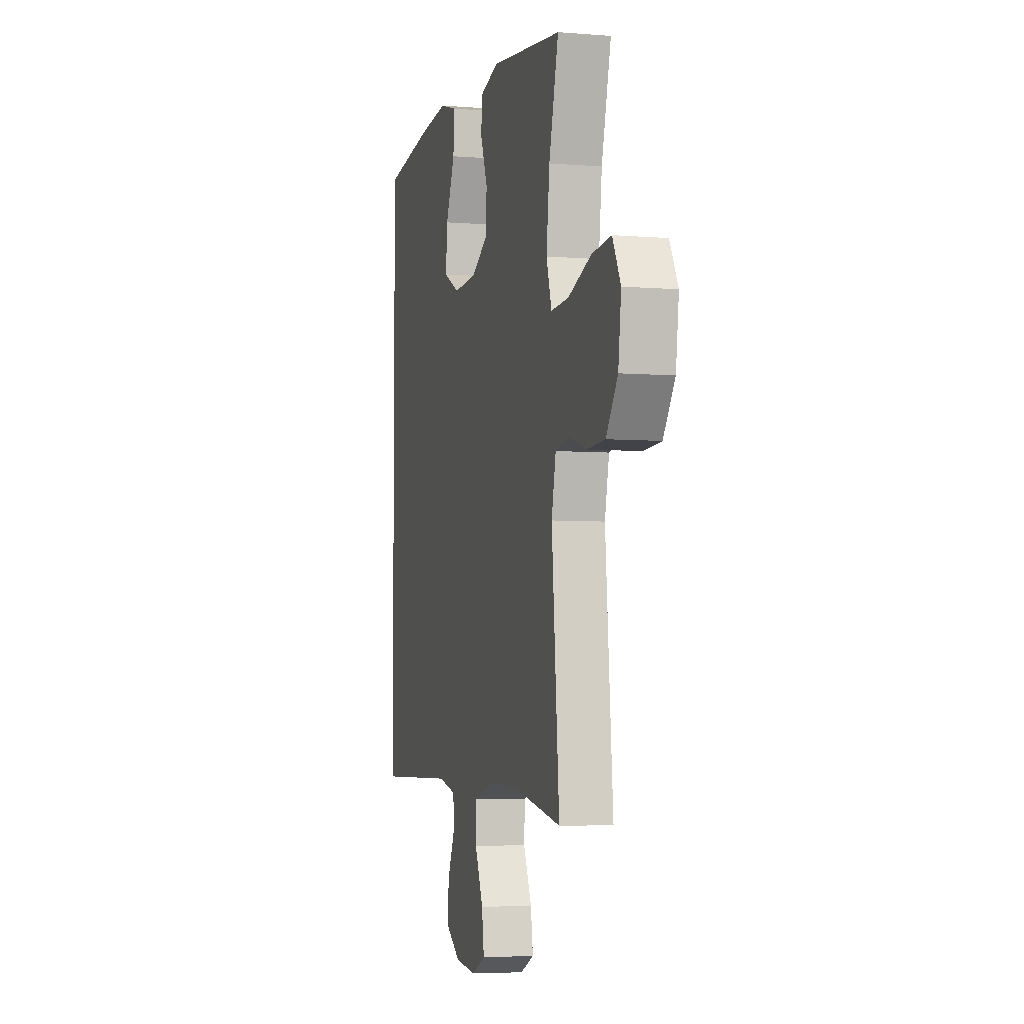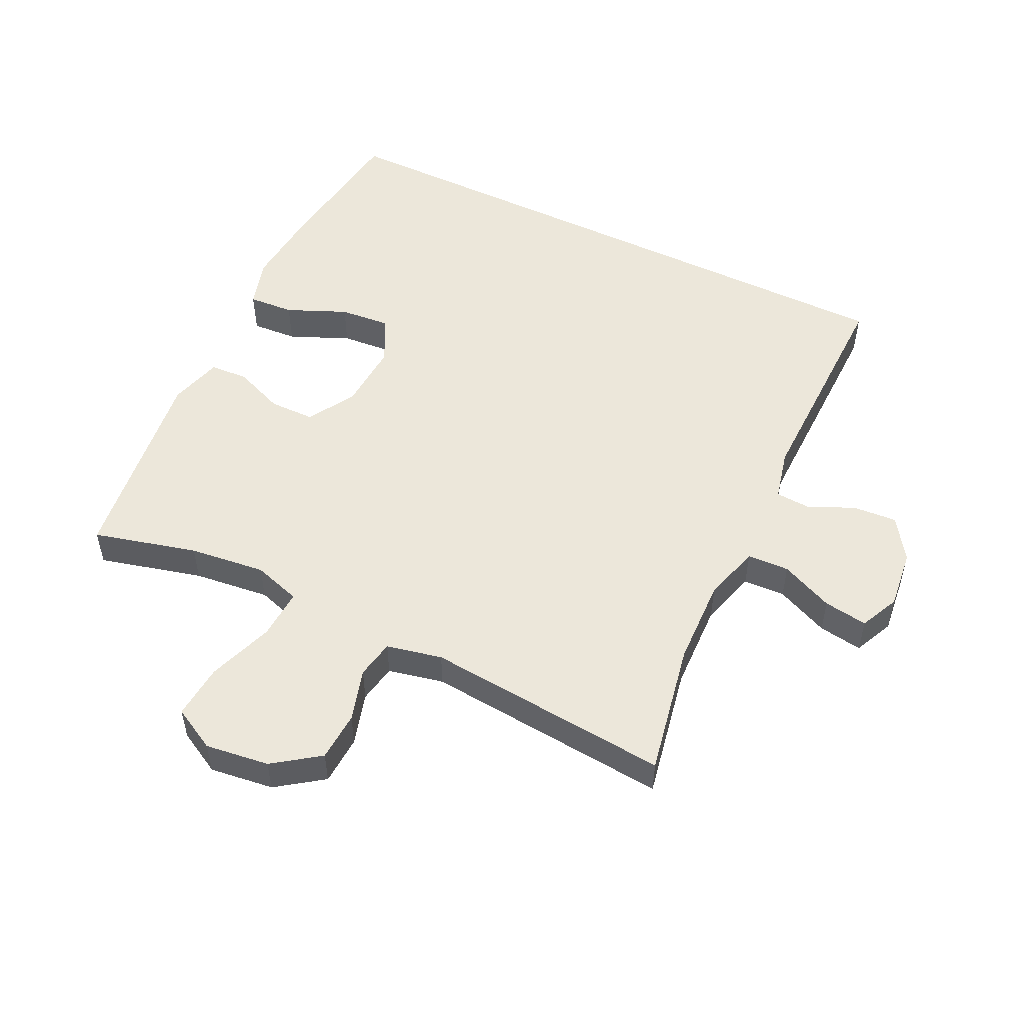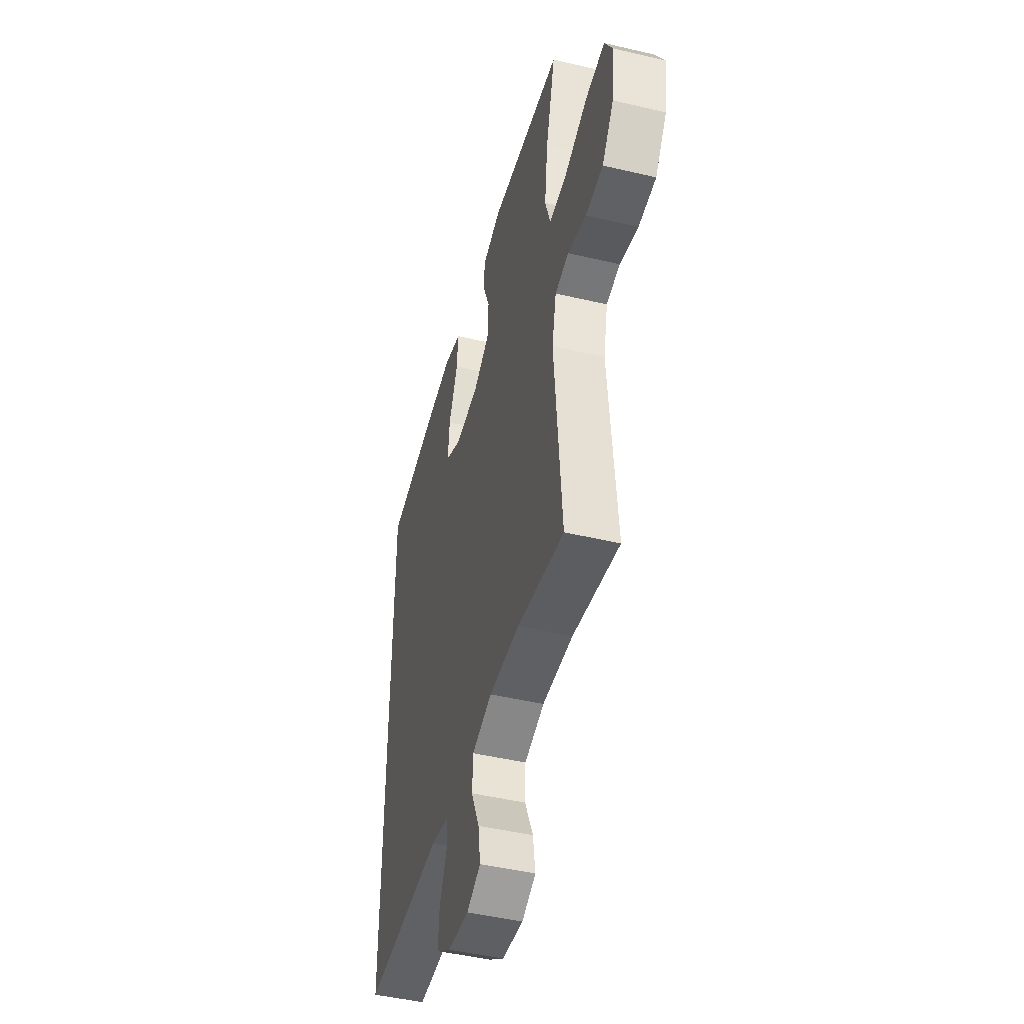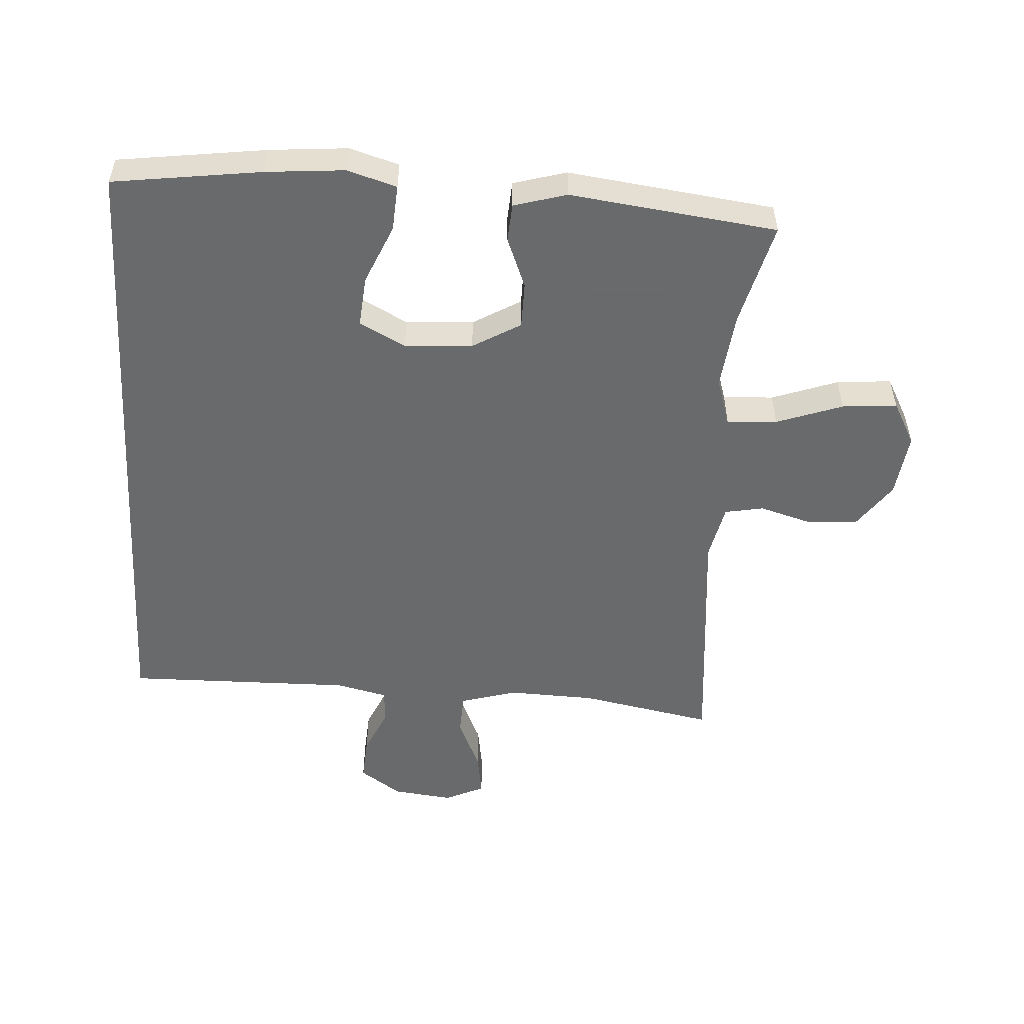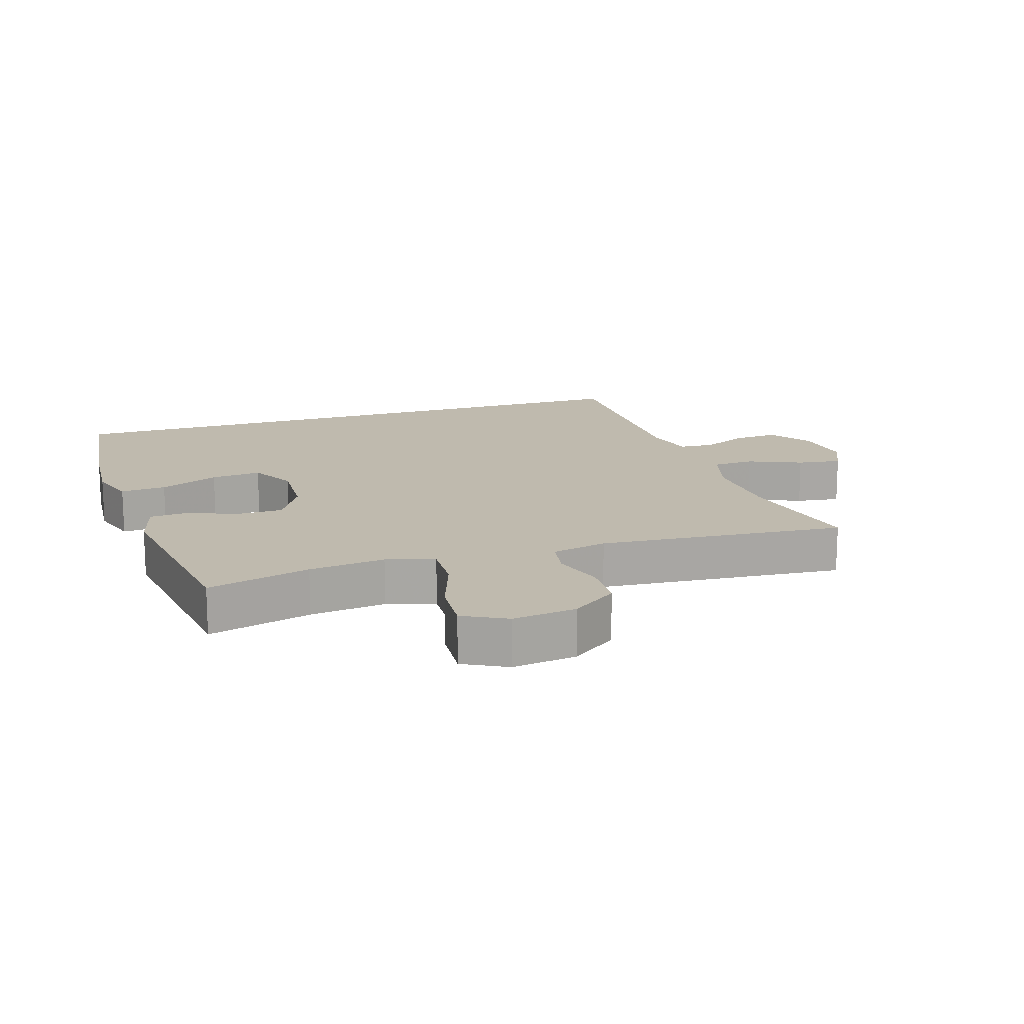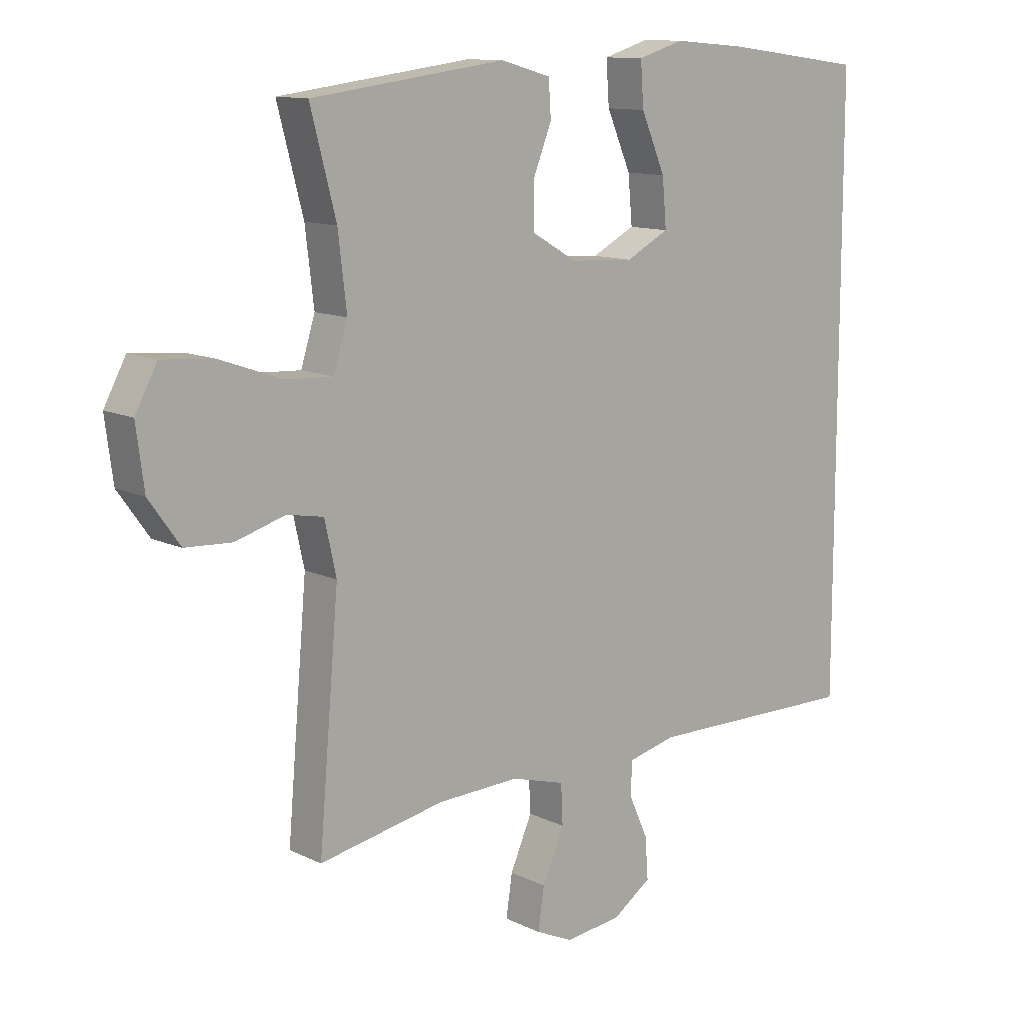
<metadata>
{"format":"obj","ext":"obj","renderer":"f3d","projection":"perspective","resolution":1024,"background":"white","views":[{"elev":-4.8,"azim":75.4,"up":"+Z"},{"elev":52.2,"azim":116.0,"up":"+Y"},{"elev":-46.7,"azim":75.0,"up":"+Z"},{"elev":-52.9,"azim":-3.4,"up":"+Y"},{"elev":15.6,"azim":71.8,"up":"+Y"},{"elev":11.8,"azim":138.9,"up":"+Z"}]}
</metadata>
<code>
v 0.5 0.07 -0.5
v 0.294 0.07 -0.46
v 0.159 0.07 -0.455
v 0.071 0.07 -0.48
v 0.068 0.07 -0.545
v 0.104 0.07 -0.627
v 0.114 0.07 -0.695
v 0.053 0.07 -0.723
v -0.04 0.07 -0.712
v -0.104 0.07 -0.668
v -0.099 0.07 -0.6
v -0.067 0.07 -0.529
v -0.07 0.07 -0.475
v -0.149 0.07 -0.456
v -0.5 0.07 -0.46
v -0.5 0.07 0.522
v -0.271 0.07 0.552
v -0.149 0.07 0.562
v -0.073 0.07 0.539
v -0.078 0.07 0.468
v -0.118 0.07 0.376
v -0.125 0.07 0.298
v -0.054 0.07 0.261
v 0.051 0.07 0.267
v 0.125 0.07 0.31
v 0.126 0.07 0.381
v 0.095 0.07 0.459
v 0.099 0.07 0.518
v 0.181 0.07 0.541
v 0.5 0.07 0.5
v 0.458 0.07 0.34
v 0.444 0.07 0.222
v 0.467 0.07 0.148
v 0.545 0.07 0.152
v 0.647 0.07 0.188
v 0.732 0.07 0.195
v 0.768 0.07 0.128
v 0.755 0.07 0.029
v 0.704 0.07 -0.042
v 0.627 0.07 -0.046
v 0.546 0.07 -0.022
v 0.486 0.07 -0.033
v 0.467 0.07 -0.119
v 0.5 0 -0.5
v 0.294 0 -0.46
v 0.159 0 -0.455
v 0.071 0 -0.48
v 0.068 0 -0.545
v 0.104 0 -0.627
v 0.114 0 -0.695
v 0.053 0 -0.723
v -0.04 0 -0.712
v -0.104 0 -0.668
v -0.099 0 -0.6
v -0.067 0 -0.529
v -0.07 0 -0.475
v -0.149 0 -0.456
v -0.5 0 -0.46
v -0.5 0 0.522
v -0.271 0 0.552
v -0.149 0 0.562
v -0.073 0 0.539
v -0.078 0 0.468
v -0.118 0 0.376
v -0.125 0 0.298
v -0.054 0 0.261
v 0.051 0 0.267
v 0.125 0 0.31
v 0.126 0 0.381
v 0.095 0 0.459
v 0.099 0 0.518
v 0.181 0 0.541
v 0.5 0 0.5
v 0.458 0 0.34
v 0.444 0 0.222
v 0.467 0 0.148
v 0.545 0 0.152
v 0.647 0 0.188
v 0.732 0 0.195
v 0.768 0 0.128
v 0.755 0 0.029
v 0.704 0 -0.042
v 0.627 0 -0.046
v 0.546 0 -0.022
v 0.486 0 -0.033
v 0.467 0 -0.119
f 38 39 40 41
f 38 41 42
f 37 38 42
f 34 35 36 37
f 33 34 37 42
f 32 33 42 43
f 28 29 30 31
f 26 27 28 31
f 25 26 31 32
f 24 25 32 43
f 18 19 20 21
f 18 21 22
f 17 18 22
f 14 15 16 17
f 13 14 17 22
f 9 10 11 12
f 9 12 13
f 5 6 7 8
f 4 5 8 9
f 24 43 1 2
f 23 24 2 3
f 22 23 3 4
f 4 9 13 22
f 84 83 82 81
f 85 84 81
f 85 81 80
f 80 79 78 77
f 85 80 77 76
f 86 85 76 75
f 74 73 72 71
f 74 71 70 69
f 75 74 69 68
f 86 75 68 67
f 64 63 62 61
f 65 64 61
f 65 61 60
f 60 59 58 57
f 65 60 57 56
f 55 54 53 52
f 56 55 52
f 51 50 49 48
f 52 51 48 47
f 45 44 86 67
f 46 45 67 66
f 47 46 66 65
f 65 56 52 47
f 1 44 45 2
f 2 45 46 3
f 3 46 47 4
f 4 47 48 5
f 5 48 49 6
f 6 49 50 7
f 7 50 51 8
f 8 51 52 9
f 9 52 53 10
f 10 53 54 11
f 11 54 55 12
f 12 55 56 13
f 13 56 57 14
f 14 57 58 15
f 15 58 59 16
f 16 59 60 17
f 17 60 61 18
f 18 61 62 19
f 19 62 63 20
f 20 63 64 21
f 21 64 65 22
f 22 65 66 23
f 23 66 67 24
f 24 67 68 25
f 25 68 69 26
f 26 69 70 27
f 27 70 71 28
f 28 71 72 29
f 29 72 73 30
f 30 73 74 31
f 31 74 75 32
f 32 75 76 33
f 33 76 77 34
f 34 77 78 35
f 35 78 79 36
f 36 79 80 37
f 37 80 81 38
f 38 81 82 39
f 39 82 83 40
f 40 83 84 41
f 41 84 85 42
f 42 85 86 43
f 43 86 44 1

</code>
